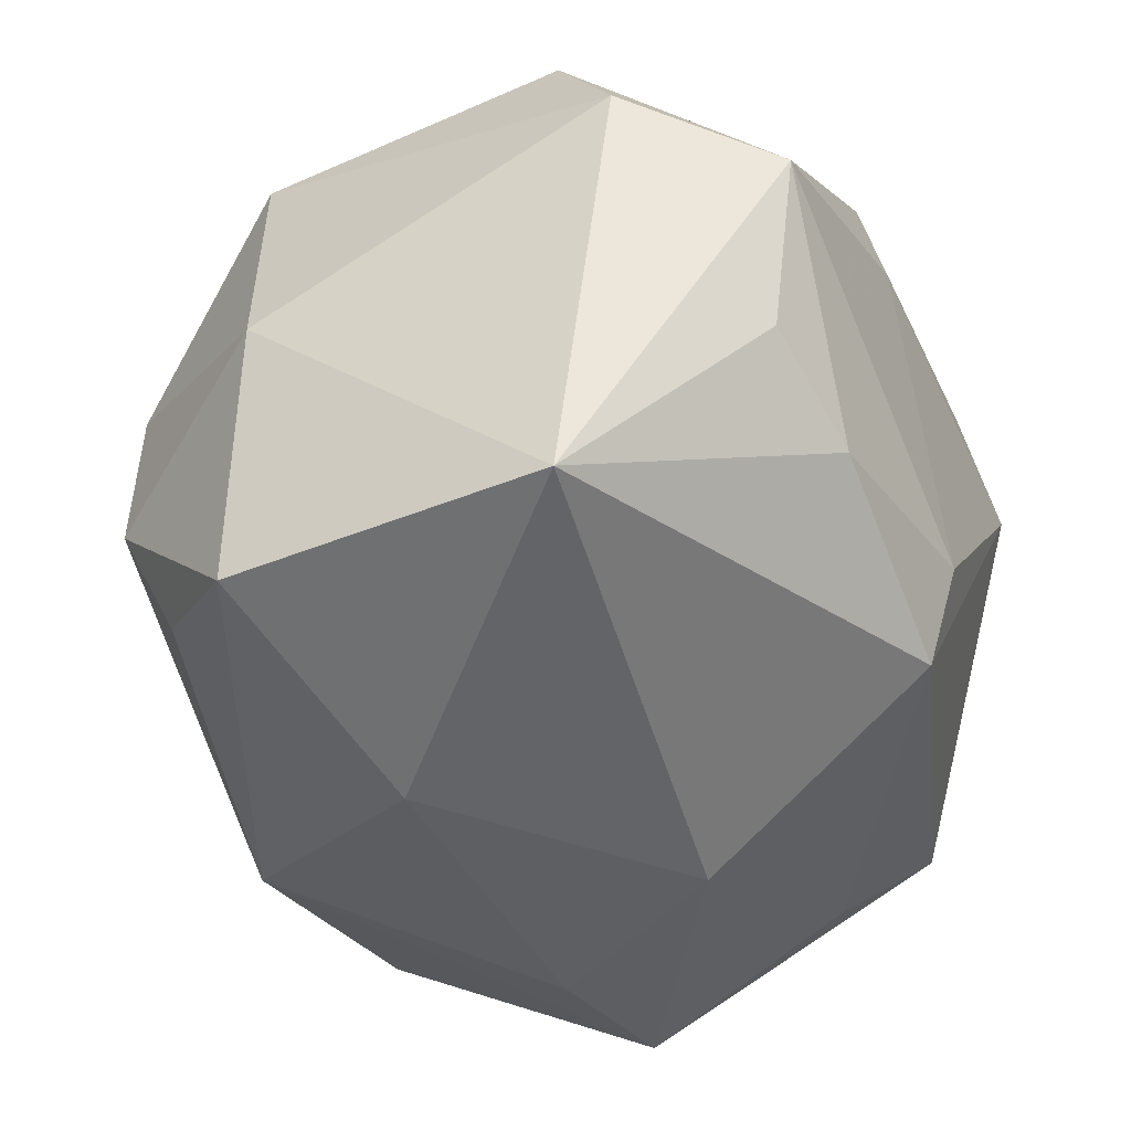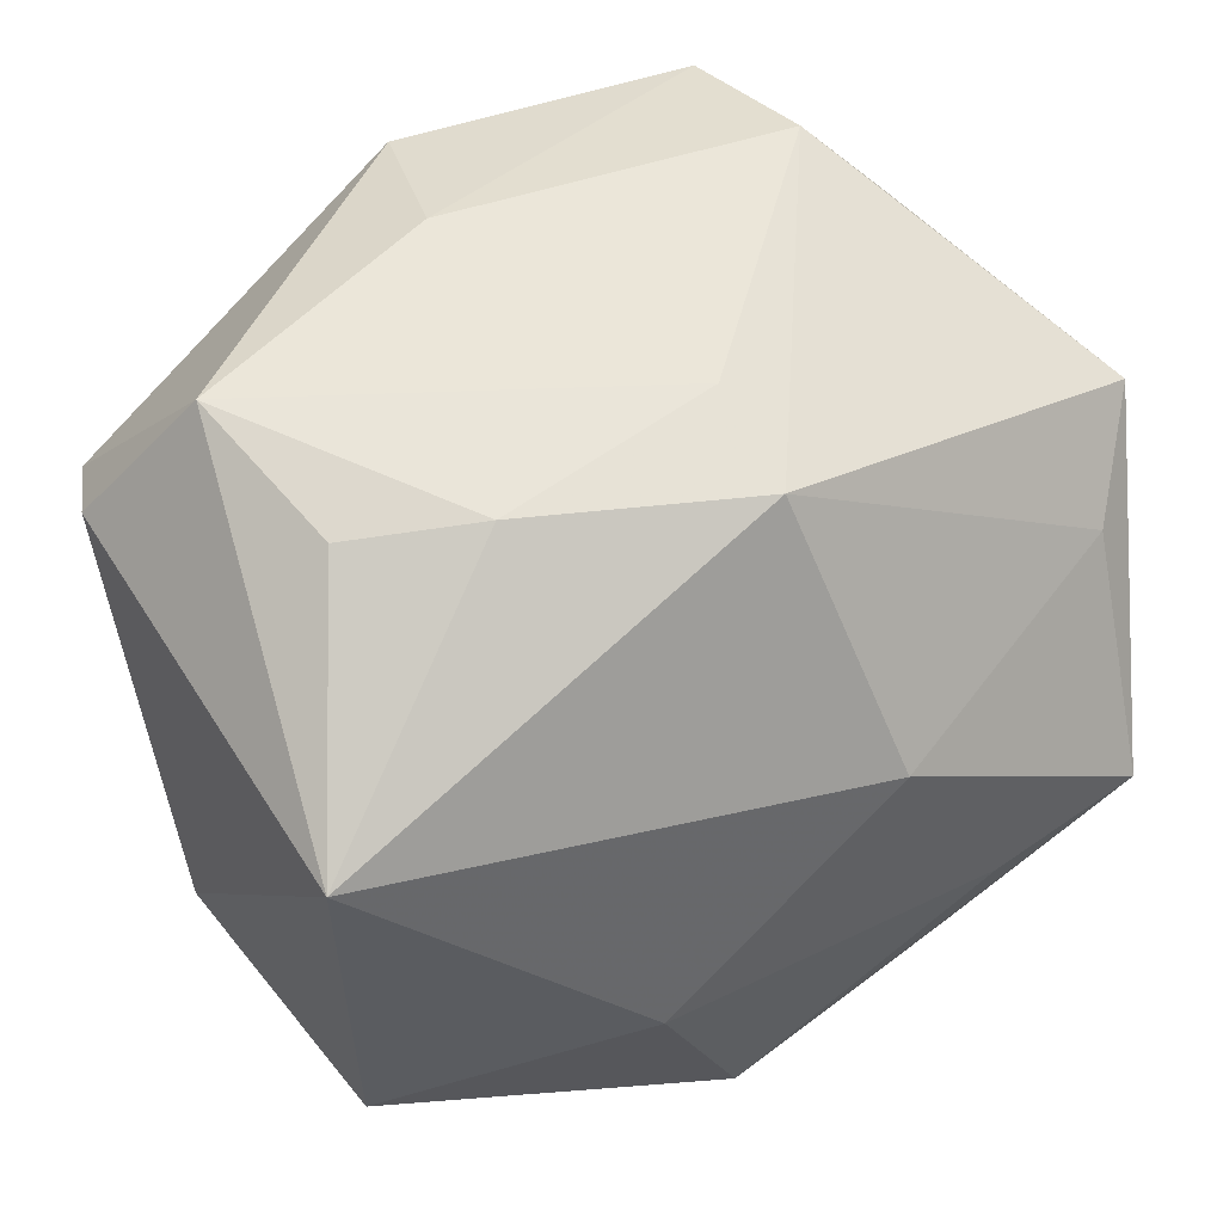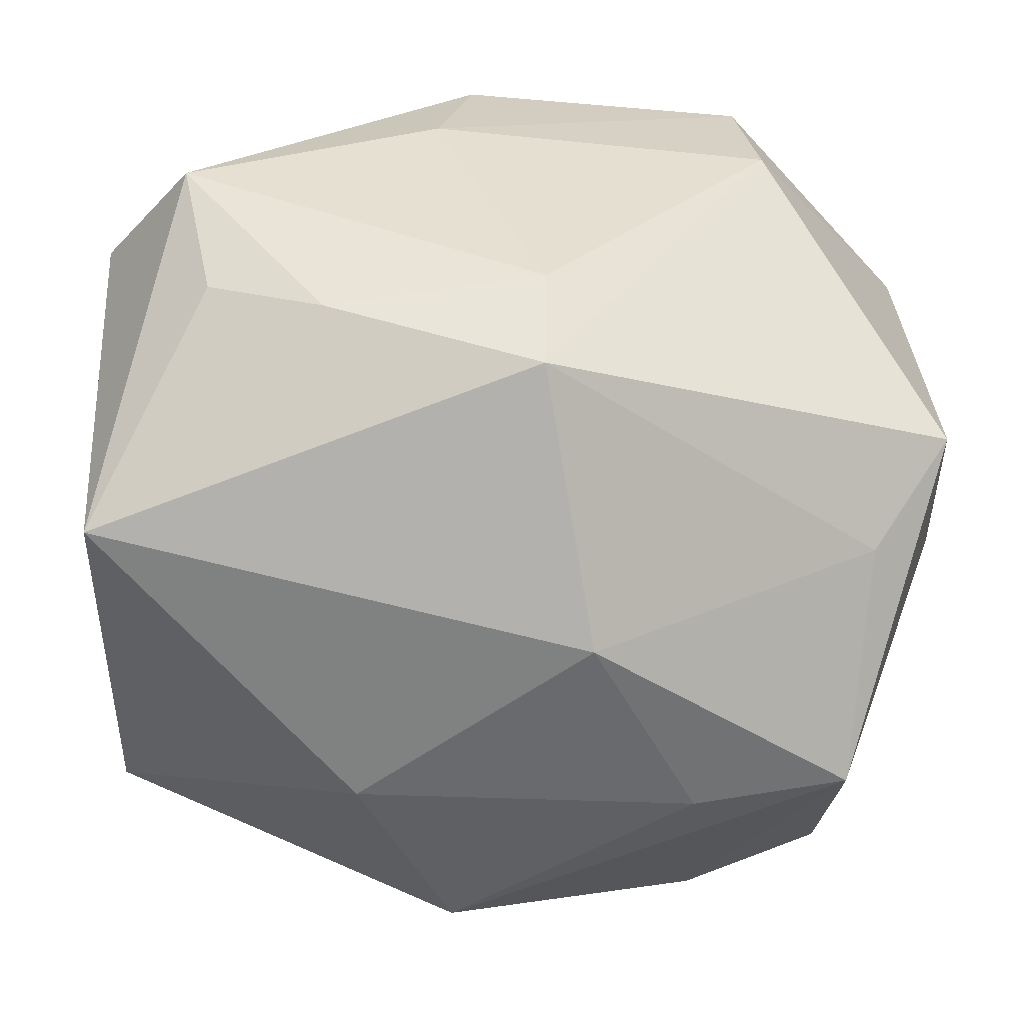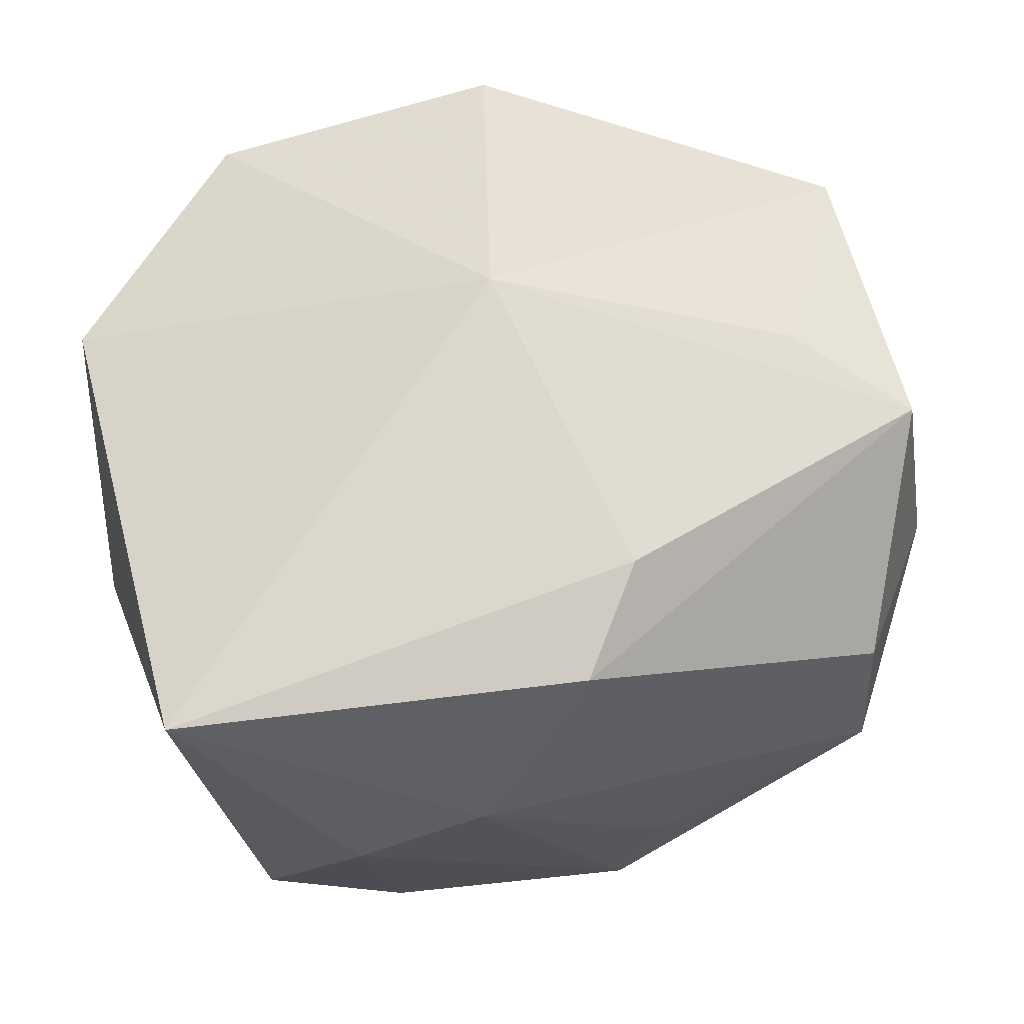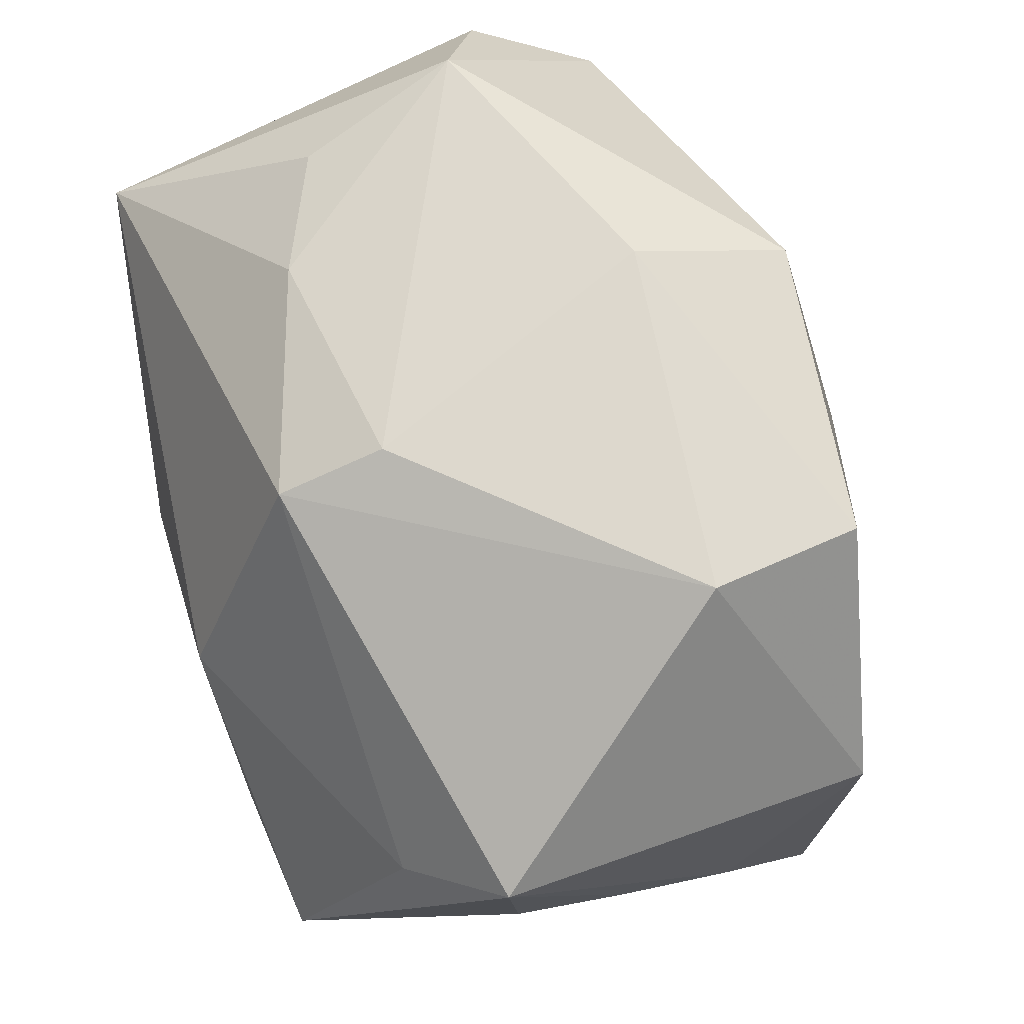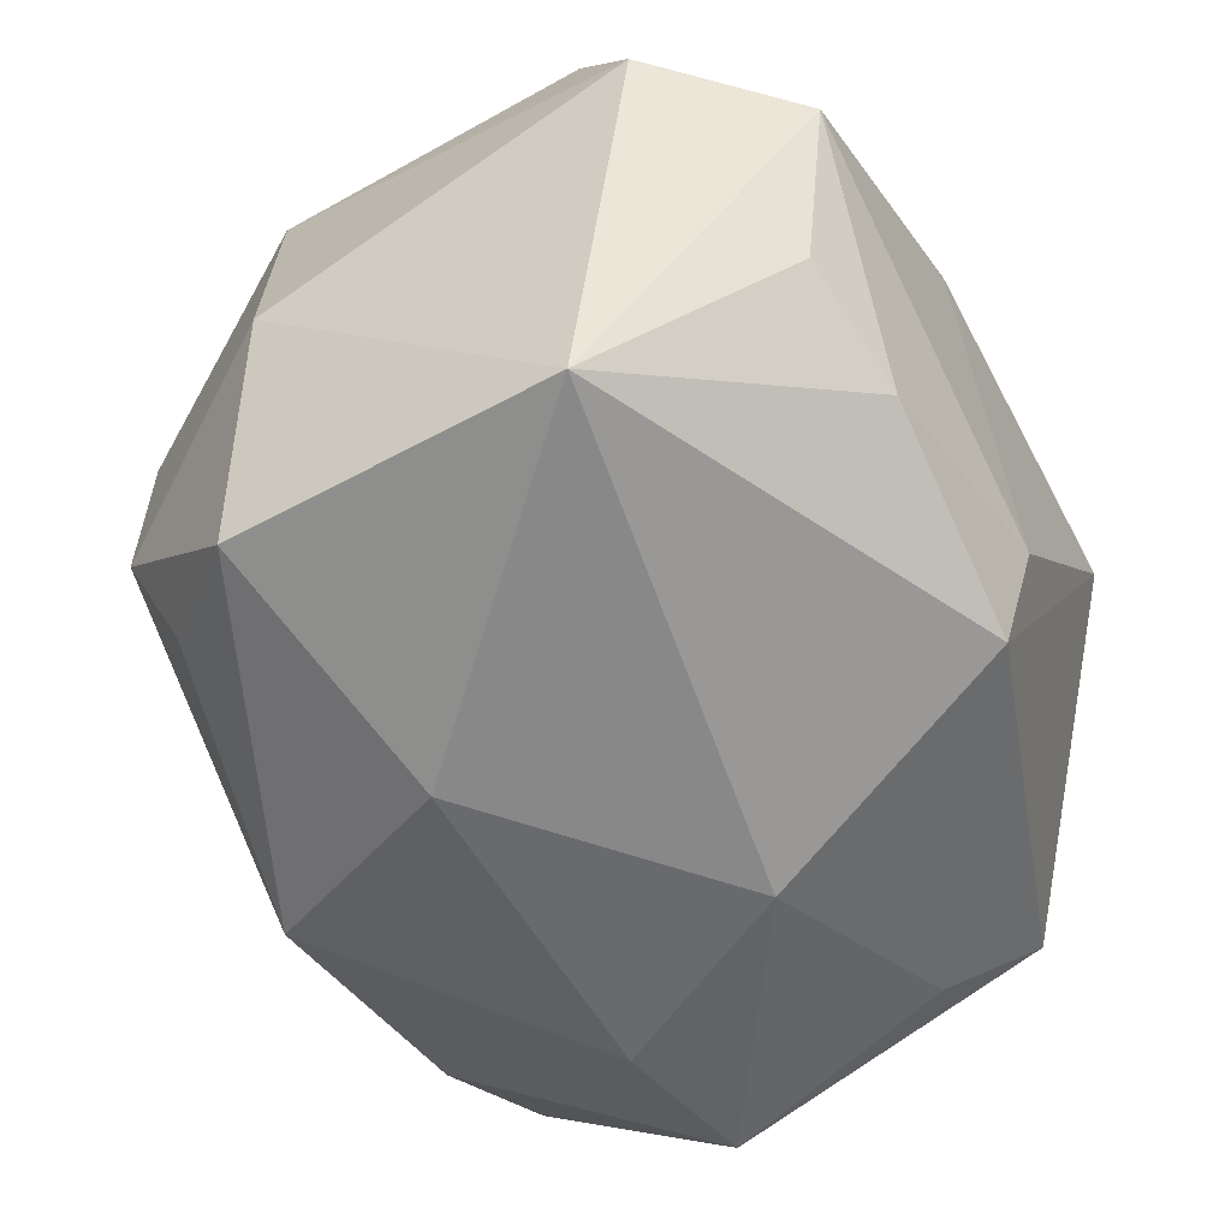
<metadata>
{"format":"obj","ext":"obj","renderer":"f3d","projection":"perspective","resolution":1024,"background":"white","views":[{"elev":-41.6,"azim":115.4,"up":"+Z"},{"elev":47.8,"azim":150.7,"up":"+Y"},{"elev":-53.1,"azim":178.3,"up":"+Z"},{"elev":53.2,"azim":-13.9,"up":"+Z"},{"elev":71.9,"azim":-109.3,"up":"+Y"},{"elev":-53.0,"azim":118.7,"up":"+Z"}]}
</metadata>
<code>
v -0.02823 -0.00474 0.006332
v 0.02837 0.01537 0.007704
v 0.02837 -0.007875 -0.001137
v 0.009964 -0.006349 -0.02291
v -0.01596 -0.0245 -0.001119
v -0.001275 0.02201 -0.01478
v -0.004815 0.006057 -0.02291
v 0.02016 -0.02038 0.003704
v 0.003664 -0.01957 -0.02061
v -0.01607 0.02391 0.007849
v 0.003654 0.02193 0.02014
v -0.02797 -0.0001113 -0.001204
v -0.02768 0.01319 -0.009225
v 0.005697 -0.02148 -0.01202
v -0.001082 0.0002411 0.0243
v 0.02001 0.02139 -0.006103
v -0.01268 -0.01915 -0.01748
v 0.02572 -0.009804 -0.01762
v -0.02656 -0.007361 -0.001181
v 0.005866 0.02411 0.01073
v 0.01246 0.02251 -0.009736
v -0.01491 0.0221 0.01754
v -0.0008253 -0.02426 0.01402
v -0.02294 0.008225 -0.0147
v 0.02581 0.0108 0.01548
v -0.008019 -0.02601 0.003353
v -0.02754 0.004386 -0.008524
v -0.02435 -0.01187 -0.008218
v -0.02716 0.009875 0.01483
v 0.02515 -0.0095 0.01501
v 0.02039 -0.02062 -0.005962
v 0.01814 -0.004023 0.01825
v 0.003471 -0.01877 0.01769
v -0.02657 -0.02202 0.01476
v -0.02173 -0.004913 -0.02216
v 0.01944 -0.01702 -0.01367
v -0.01191 -0.006566 -0.02291
v 0.02686 0.0111 -0.01852
v -0.0216 -0.01779 -0.01396
v 0.02235 0.0238 0.004172
v -0.001301 0.02408 -0.00806
f 25 30 2
f 2 38 40
f 40 25 2
f 6 10 41
f 1 34 29
f 22 10 29
f 15 22 29
f 29 34 15
f 33 30 15
f 23 30 33
f 15 34 33
f 33 34 23
f 3 38 2
f 2 30 3
f 15 30 32
f 32 25 15
f 30 25 32
f 25 40 11
f 11 22 15
f 15 25 11
f 38 6 21
f 41 40 21
f 21 6 41
f 7 6 38
f 7 38 4
f 1 29 13
f 13 29 10
f 10 6 13
f 4 38 18
f 38 3 18
f 35 17 39
f 23 34 26
f 37 7 4
f 35 7 37
f 20 11 40
f 20 40 41
f 41 10 20
f 20 10 22
f 22 11 20
f 16 40 38
f 38 21 16
f 16 21 40
f 27 19 34
f 27 13 35
f 35 39 27
f 24 13 6
f 6 7 24
f 24 7 35
f 35 13 24
f 4 18 9
f 9 37 4
f 9 17 35
f 35 37 9
f 34 19 28
f 28 39 34
f 19 27 28
f 28 27 39
f 34 39 5
f 5 26 34
f 5 39 17
f 17 9 5
f 5 9 26
f 1 13 12
f 13 27 12
f 12 34 1
f 12 27 34
f 31 18 3
f 36 9 18
f 18 31 36
f 36 31 9
f 26 9 14
f 14 31 26
f 9 31 14
f 8 30 23
f 23 26 8
f 26 31 8
f 8 3 30
f 8 31 3

</code>
